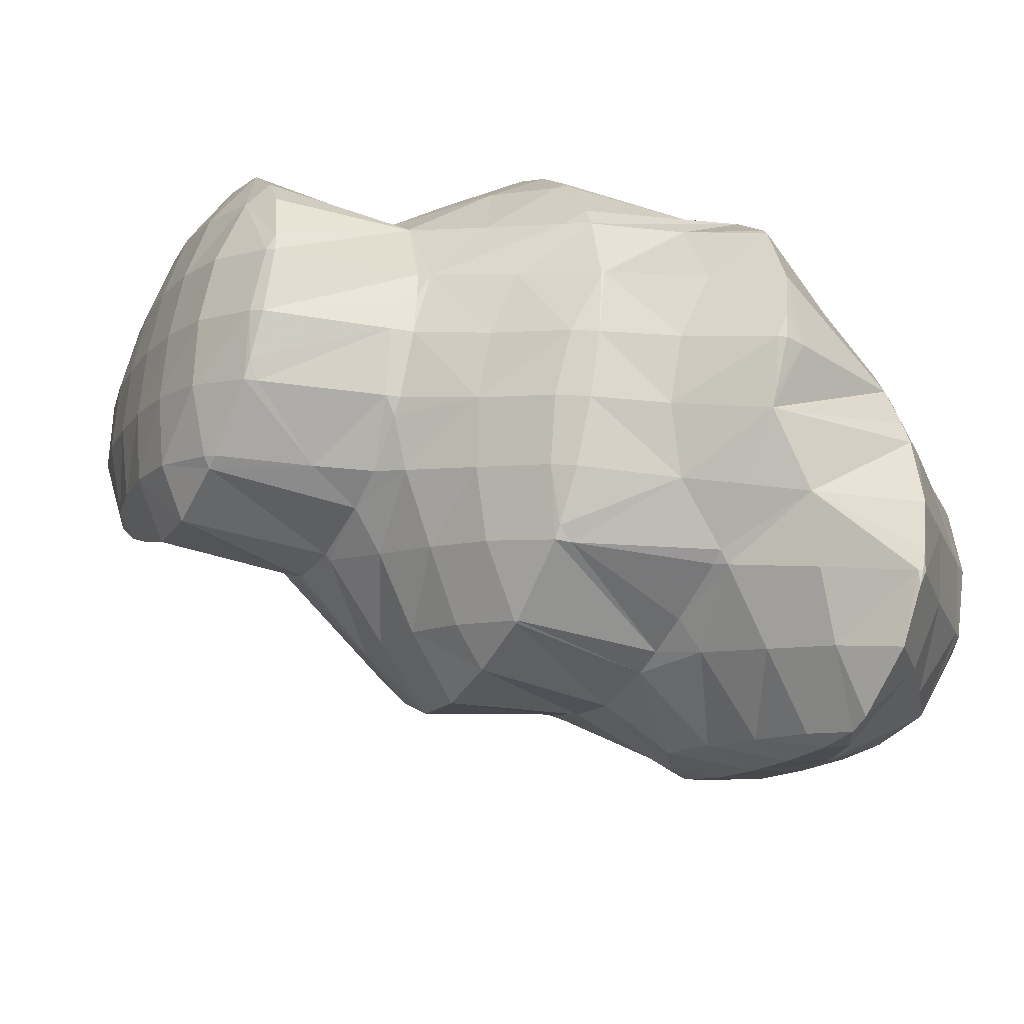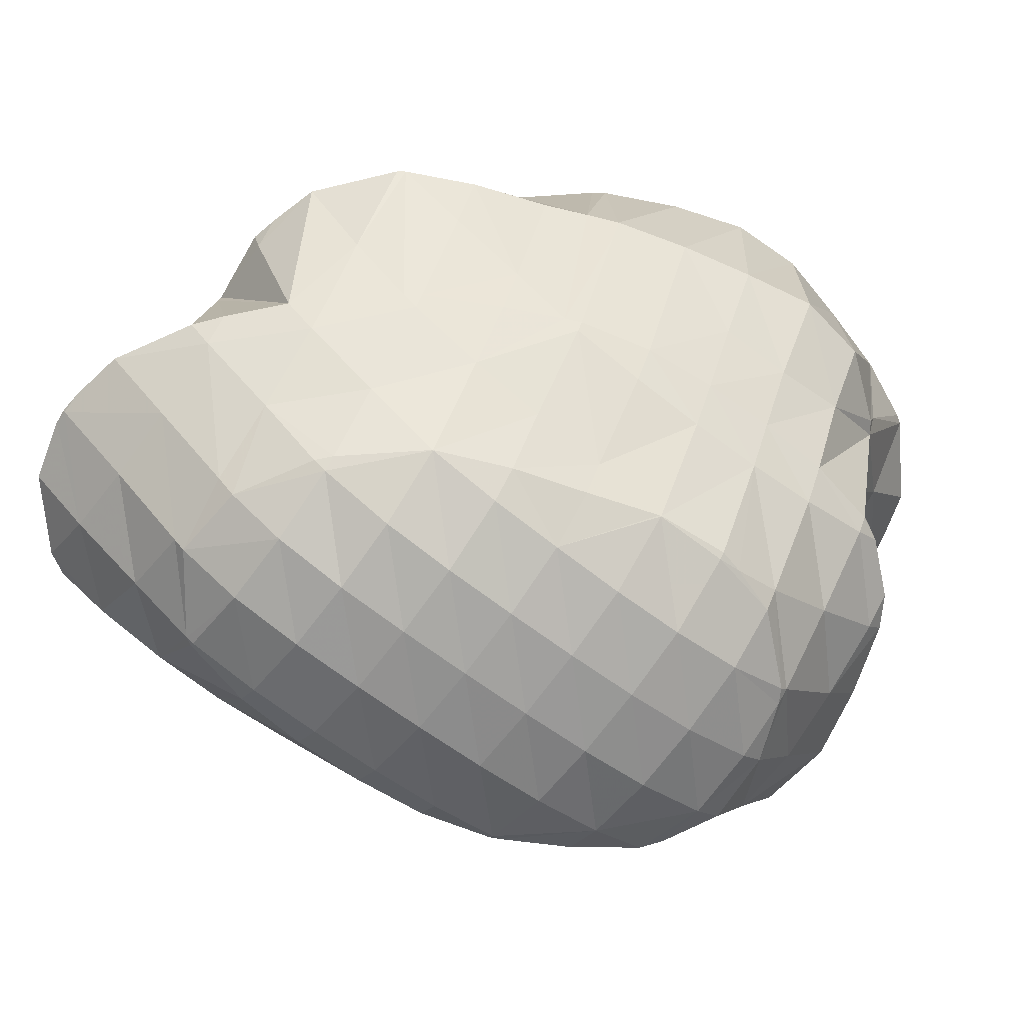
<metadata>
{"format":"obj","ext":"obj","renderer":"f3d","projection":"perspective","resolution":1024,"background":"white","views":[{"elev":22.2,"azim":86.3,"up":"+Y"},{"elev":-1.6,"azim":-172.7,"up":"+Y"}]}
</metadata>
<code>
v 268.5 295.5 87.94
v 268.6 295.9 87.76
v 268.3 295.8 88.08
v 267.1 295.1 89.34
v 267.8 293.7 88.82
v 265.7 294.2 90.13
v 266.5 292.6 89.52
v 264.3 293.1 90.64
v 264.9 291.9 90.09
v 262.8 292 91.01
v 263.2 291.3 90.64
v 261.5 290.9 91.07
v 268.4 298 86.91
v 267.3 297.5 88.37
v 266 296.7 89.39
v 264.6 295.7 90.15
v 263.2 294.7 90.75
v 261.7 293.7 91.25
v 261.2 290.9 91.13
v 260.3 292.5 91.55
v 258.9 291.3 91.39
v 268.2 298.6 86.72
v 267.6 299.7 86.35
v 267.4 299.6 86.72
v 266.1 299 88.19
v 264.8 298.1 89.14
v 263.4 297.2 89.88
v 262 296.2 90.5
v 260.6 295.1 91.01
v 259.1 294 91.35
v 258.5 291.5 91.35
v 257.6 292.7 91.33
v 257.3 292.4 91.2
v 266.3 301.1 86.01
v 266.2 301 86.25
v 265 300.4 87.72
v 263.6 299.5 88.69
v 262.2 298.5 89.43
v 260.8 297.5 90.02
v 259.4 296.4 90.45
v 257.9 295.3 90.64
v 257 293.4 90.86
v 256.8 294.3 90.51
v 265.8 301.3 85.98
v 264.4 301.9 85.98
v 263.7 301.6 86.88
v 262.4 300.8 87.97
v 261 299.8 88.73
v 259.6 298.8 89.24
v 258.1 297.6 89.41
v 257.1 295.9 89.79
v 257.3 296.9 89.31
v 263.1 302 86.19
v 261.1 301.7 86.66
v 260.6 301.4 86.85
v 259.7 300.8 87.44
v 258.4 299.7 87.99
v 258.9 300.3 87.63
v 257.6 297.9 88.85
v 259.5 300.9 87.26
v 267.6 291.8 85.56
v 268.2 292.5 85.18
v 267.6 292.3 86.32
v 267.1 291.6 85.74
v 269.6 294.7 84.01
v 269.9 295.9 83.47
v 269.3 295.8 85.1
v 268.8 293 84.85
v 265.9 291.2 86.12
v 263.5 291.3 86.47
v 263.5 291.3 86.48
v 262.5 291.3 89.45
v 269.6 297.4 82.9
v 269.5 297.8 82.74
v 269.4 297.8 83.11
v 268.5 298 86.55
v 261.7 292.3 86.37
v 261.2 292.2 87.85
v 260 291.7 89.69
v 268.4 299.3 82.32
v 268.2 299.3 82.94
v 260.7 293.8 85.94
v 260 293.6 87.48
v 258.8 293.1 89.13
v 257.5 292.5 90.74
v 267.5 299.9 82.2
v 266.8 300.4 82.14
v 260.1 295.4 85.37
v 260 295.6 85.43
v 260.1 295.6 85.29
v 258.9 295.3 87.61
v 257.7 294.7 89.23
v 264.4 301 82.49
v 264.4 301 82.31
v 260.3 297.9 84.31
v 260.3 298 84.44
v 260.4 298.1 84.21
v 259.1 297.6 86.51
v 257.9 297.1 88.35
v 264.4 301 82.31
v 262.5 300.6 82.81
v 261.2 299.4 83.5
v 259.6 300.7 86.97
v 273.7 293 79.92
v 273.7 293.1 79.88
v 273.7 293.1 79.96
v 272.4 292.4 81.42
v 272.9 291.3 80.77
v 271.1 291.7 82.55
v 271.9 289.9 81.55
v 269.7 290.7 83.4
v 270.5 288.9 82.21
v 268.3 289.6 83.79
v 268.7 288.3 82.74
v 266.7 288.3 83.48
v 266.8 288 83.23
v 266.5 288 83.29
v 273.8 295.4 78.92
v 272.7 294.9 80.63
v 271.4 294.3 82.05
v 270.1 293.6 83.38
v 268.9 292.9 84.74
v 266 290.7 85.7
v 264.5 288.1 83.59
v 264.3 288.9 84.4
v 263.6 288.2 83.68
v 273.6 295.7 78.8
v 273.1 297.1 78.32
v 272.8 297.1 78.97
v 271.6 296.6 80.82
v 270.4 296.1 82.64
v 261.6 289.1 84.15
v 261.8 288.7 83.81
v 261.4 288.8 83.82
v 272 298.6 77.89
v 271.6 298.6 78.77
v 270.5 298.1 80.71
v 260.7 291.1 85.16
v 259.5 289.8 83.76
v 270.7 300 77.55
v 270.4 299.9 78.27
v 269.3 299.5 80.3
v 259.5 292.6 84.98
v 257.8 290.8 83.63
v 269.2 301 77.37
v 269.1 301.1 77.36
v 268 300.7 79.51
v 266.9 300.4 81.79
v 260 295.5 85.23
v 258.3 293.9 84.31
v 257.7 291 83.59
v 256.7 292.3 83.44
v 256.5 292.1 83.32
v 267 301.8 77.43
v 266.7 301.7 78.13
v 265.5 301.3 80.2
v 260.2 297.9 84.18
v 258.6 296.5 83.67
v 257 295 83.32
v 256.2 292.7 83.12
v 255.7 293.8 82.75
v 266.2 301.9 77.51
v 264.3 302.1 77.8
v 264.1 302 78.15
v 262.9 301.5 79.94
v 261.6 300.8 81.33
v 260.2 299.8 81.87
v 258.7 298.6 81.98
v 257.2 297.3 81.96
v 255.8 295.9 81.87
v 255.8 296.1 81.76
v 263.9 302.1 77.86
v 262 301.7 78.34
v 260.2 301.2 78.88
v 258.8 300.2 79.52
v 257.7 298.9 80.27
v 256.6 297.5 81.04
v 273.3 291.3 76.61
v 273.6 292.1 76.25
v 272.3 289.9 77.39
v 270.9 288.9 78.04
v 269.3 288.2 78.64
v 267.6 287.6 79.19
v 267.1 287.5 79.31
v 266.6 287.8 82.43
v 274 293.2 75.73
v 274.5 294.9 74.93
v 273.8 295.3 78.51
v 265.7 287.2 79.66
v 263.6 287.1 80.1
v 263.4 287.1 80.12
v 274.5 295.3 74.77
v 274.2 297 74.1
v 273.7 297 75.72
v 261.3 288.3 82.15
v 261.2 287.7 80.26
v 273.7 298.8 73.44
v 272.6 298.6 75.89
v 260.3 288.3 80.16
v 259.6 288.9 80.05
v 273.4 299.2 73.31
v 272.7 300.3 72.98
v 272.6 300.3 73.21
v 271.5 300 75.52
v 258.6 290.3 79.62
v 272.1 300.8 72.9
v 271.1 301.5 72.78
v 270.2 301.2 74.65
v 269.2 301.1 77.29
v 258.5 290.5 79.57
v 257.6 292.1 80.02
v 257.8 292.1 79.03
v 256.6 292.1 83.02
v 268.9 302 72.96
v 268.7 302 73
v 267.7 301.7 75.02
v 257.1 293.8 78.44
v 256.5 293.9 80.49
v 266.9 301.7 73.43
v 265.1 301.2 73.95
v 264 300.9 74.24
v 256.7 295.3 77.87
v 256.6 295.8 78.39
v 256.6 295.7 77.72
v 263.2 300.8 74.46
v 261.5 300.2 75.01
v 259.9 299.5 75.58
v 258.3 298.7 76.17
v 257.1 297.5 76.89
v 276.6 290.7 72.25
v 277.4 291.5 71.75
v 276.5 291.1 72.73
v 275.2 290.2 73.81
v 275.2 289.6 72.93
v 273.9 289.4 74.84
v 273.9 288.6 73.59
v 272.5 288.5 75.71
v 272.4 287.7 74.23
v 271 287.1 75.43
v 270.9 286.8 74.85
v 270.5 286.6 75
v 277.6 292.1 71.49
v 277.7 294 70.67
v 276.8 293.6 72.18
v 275.6 293 73.67
v 274.3 292.4 75.17
v 269.1 286.3 75.37
v 267.2 285.9 75.87
v 266.1 285.7 76.14
v 277.1 295.3 70.21
v 276.9 295.6 70.12
v 276.9 295.7 70.23
v 275.8 295.3 72.45
v 274.6 295 74.6
v 265.3 285.6 76.35
v 263.4 285.1 76.86
v 261.8 284.9 77.25
v 276.5 296 70.03
v 275.5 296.9 69.84
v 274.7 296.9 72.55
v 260.8 287.3 79.73
v 261.4 284.9 77.31
v 259.4 285.5 77.42
v 273.5 297.7 69.84
v 273.7 298.7 73.02
v 258 286.7 77.14
v 272.5 300 72.51
v 272.7 297.9 69.9
v 271.1 298.3 70.05
v 257.2 288.4 76.61
v 269.6 299.9 71.41
v 270.1 298.4 70.17
v 268.3 298.5 70.45
v 257.1 291 77.39
v 256.5 290.1 76.01
v 267.2 300.6 72.4
v 267.8 298.5 70.53
v 265.6 299.1 71.9
v 265.8 298.2 71
v 264.3 297.9 71.37
v 256.3 291 75.67
v 256.6 292.4 75.02
v 263.3 300.3 73.98
v 263.9 297.8 71.48
v 261.8 299 73.87
v 262.2 297.2 72.05
v 260.4 297.8 74.14
v 260.8 296.3 72.68
v 258.9 296.8 74.66
v 259.3 295.3 73.33
v 257.6 295.9 75.65
v 258 294.3 74.01
v 256.9 293 74.74
v 276.3 290.6 71.59
v 274.8 289.4 71.76
v 273.4 288.3 72.23
v 272 287.4 73.01
v 270.8 286.7 74.39
v 276.5 292.8 70.06
v 274.9 291.3 69.51
v 273.3 289.8 69.13
v 273.4 289.9 69.03
v 272.2 288.4 69.88
v 270.9 287.3 70.57
v 269.5 286.3 71.22
v 268.1 285.5 71.84
v 266.4 284.8 72.41
v 266.1 284.8 72.47
v 276.9 295.6 70.04
v 275.2 294 69.23
v 273.5 292.3 68.31
v 273.3 292.1 68.16
v 264.4 284.5 72.87
v 262.6 284.5 73.19
v 262.5 284.6 74.08
v 274.1 295.5 69.04
v 272.4 293.8 68.11
v 272 293.4 67.84
v 262 284.7 73.22
v 260.1 285.4 75.26
v 260.6 285.3 73.19
v 273 297.2 69.52
v 271.4 295.6 68.68
v 270 294.2 67.85
v 259.5 286.8 72.77
v 258.9 286.8 74.76
v 270.4 297.6 69.64
v 269.5 294.3 67.89
v 268.8 296 68.92
v 267.2 294.5 68.24
v 259 288.3 72.26
v 258.8 288.6 72.38
v 259 288.6 72.11
v 257.8 288.4 74.9
v 267.9 298.1 70.28
v 267.2 294.5 68.24
v 266.4 296.7 69.88
v 264.8 295.4 69.79
v 265.3 294 68.74
v 263.3 294.2 69.84
v 263.6 293.5 69.29
v 261.9 292.9 69.81
v 259.3 290.6 71.23
v 259.1 291.1 71.57
v 260 291.6 70.7
v 257.9 290.6 73.34
v 256.7 290.1 75.31
v 264 297.6 71.3
v 262.5 296.4 71.38
v 261.8 292.9 69.83
v 261 295.3 71.73
v 259.6 294.2 72.32
v 260.3 292 70.46
v 258.3 293.4 73.21
v 257 292.6 74.44
v 273.3 289.8 69.01
v 271.8 288.7 69.3
v 270.4 287.6 69.83
v 269 286.6 70.48
v 267.6 285.7 71.26
v 266.3 284.9 72.29
v 272 290.9 67.98
v 270.5 289.8 68.3
v 269.1 288.8 68.83
v 267.7 287.8 69.46
v 266.3 286.8 70.16
v 264.9 285.9 70.98
v 263.6 285 72.03
v 270.8 292.3 67.59
v 269.3 291.2 67.83
v 267.9 290.1 68.33
v 266.5 289.1 68.92
v 265.1 288.1 69.57
v 263.7 287.2 70.31
v 262.4 286.3 71.22
v 261.1 285.5 72.47
v 269.7 294 67.76
v 268.2 292.7 67.73
v 266.8 291.6 68.11
v 265.3 290.5 68.64
v 263.9 289.5 69.24
v 262.5 288.6 69.94
v 261.2 287.7 70.83
v 259.9 287 72.14
v 267.2 294.5 68.24
v 265.7 293.3 68.35
v 264.2 292.1 68.71
v 262.8 291.1 69.18
v 261.4 290.1 69.84
v 260.1 289.2 70.77
v 261.8 292.9 69.82
v 260.4 291.9 70.36
g foo
f 1 2 3
f 1 3 4
f 1 4 5
f 5 4 6
f 5 6 7
f 7 6 8
f 7 8 9
f 9 8 10
f 9 10 11
f 12 11 10
f 13 14 3
f 13 3 2
f 15 4 14
f 4 3 14
f 16 6 15
f 6 4 15
f 17 8 16
f 8 6 16
f 18 10 17
f 10 8 17
f 12 10 19
f 19 10 20
f 20 10 18
f 21 19 20
f 22 23 24
f 22 24 13
f 13 24 14
f 14 24 25
f 26 15 25
f 15 14 25
f 27 16 26
f 16 15 26
f 28 17 27
f 17 16 27
f 29 18 28
f 18 17 28
f 30 20 29
f 20 18 29
f 21 20 31
f 31 20 32
f 32 20 30
f 33 31 32
f 34 35 24
f 34 24 23
f 36 25 35
f 25 24 35
f 37 26 36
f 26 25 36
f 38 27 37
f 27 26 37
f 39 28 38
f 28 27 38
f 40 29 39
f 29 28 39
f 41 30 40
f 30 29 40
f 42 32 43
f 43 32 41
f 41 32 30
f 42 33 32
f 34 44 35
f 45 46 44
f 44 46 35
f 35 46 36
f 47 37 46
f 37 36 46
f 48 38 47
f 38 37 47
f 49 39 48
f 39 38 48
f 50 40 49
f 40 39 49
f 51 41 52
f 52 41 50
f 50 41 40
f 51 43 41
f 45 53 46
f 54 47 46
f 54 46 53
f 55 56 54
f 54 56 47
f 47 56 48
f 57 49 58
f 58 49 56
f 56 49 48
f 59 50 49
f 59 49 57
f 59 52 50
f 55 60 56
f 60 58 56
f 61 62 63
f 64 61 63
f 65 66 67
f 2 1 67
f 67 1 65
f 65 1 68
f 63 62 5
f 62 68 5
f 68 1 5
f 64 63 69
f 63 5 69
f 5 7 69
f 9 70 7
f 70 69 7
f 71 70 72
f 72 70 11
f 11 70 9
f 72 11 12
f 73 74 75
f 73 75 66
f 66 75 67
f 67 75 76
f 67 13 2
f 67 76 13
f 77 72 78
f 77 71 72
f 19 79 12
f 12 79 72
f 72 79 78
f 79 19 21
f 80 81 75
f 80 75 74
f 23 22 81
f 22 76 81
f 76 75 81
f 76 22 13
f 82 78 83
f 82 77 78
f 84 83 79
f 83 78 79
f 31 85 21
f 21 85 79
f 79 85 84
f 85 31 33
f 80 86 81
f 81 86 23
f 86 87 23
f 87 34 23
f 88 89 90
f 88 82 89
f 82 83 89
f 83 91 89
f 92 91 84
f 91 83 84
f 43 92 42
f 42 92 85
f 85 92 84
f 85 33 42
f 44 34 93
f 93 34 94
f 94 34 87
f 93 45 44
f 95 96 97
f 95 90 96
f 90 89 96
f 89 98 96
f 99 98 91
f 98 89 91
f 52 99 51
f 51 99 92
f 92 99 91
f 92 43 51
f 94 100 93
f 93 100 45
f 45 100 53
f 53 100 101
f 53 101 54
f 101 102 54
f 102 55 54
f 55 102 103
f 103 102 97
f 97 96 103
f 58 103 57
f 57 103 98
f 98 103 96
f 99 59 57
f 99 57 98
f 99 52 59
f 103 60 55
f 103 58 60
f 104 105 106
f 104 106 107
f 104 107 108
f 108 107 109
f 108 109 110
f 110 109 111
f 110 111 112
f 112 111 113
f 112 113 114
f 114 113 115
f 114 115 116
f 117 116 115
f 118 119 106
f 118 106 105
f 120 107 119
f 107 106 119
f 121 109 120
f 109 107 120
f 122 111 121
f 111 109 121
f 62 61 122
f 61 113 122
f 113 111 122
f 61 64 113
f 64 123 113
f 123 115 113
f 117 115 124
f 124 115 125
f 125 115 123
f 126 124 125
f 127 128 129
f 127 129 118
f 118 129 119
f 119 129 130
f 131 120 130
f 120 119 130
f 66 65 131
f 65 121 131
f 121 120 131
f 122 65 68
f 122 121 65
f 122 68 62
f 123 64 69
f 125 69 70
f 125 123 69
f 125 70 71
f 125 71 132
f 125 132 126
f 126 132 133
f 134 133 132
f 135 136 129
f 135 129 128
f 137 130 136
f 130 129 136
f 74 73 137
f 73 131 137
f 131 130 137
f 131 73 66
f 138 71 77
f 138 132 71
f 134 132 138
f 134 138 139
f 140 141 136
f 140 136 135
f 142 137 141
f 137 136 141
f 137 80 74
f 137 142 80
f 143 77 82
f 143 138 77
f 139 138 143
f 139 143 144
f 140 145 141
f 146 147 145
f 145 147 141
f 141 147 142
f 86 80 148
f 80 142 148
f 142 147 148
f 148 87 86
f 149 88 90
f 82 88 143
f 88 149 143
f 149 150 143
f 144 143 151
f 151 143 152
f 152 143 150
f 153 151 152
f 154 155 147
f 154 147 146
f 156 148 155
f 148 147 155
f 148 94 87
f 148 156 94
f 157 95 97
f 90 95 149
f 95 157 149
f 157 158 149
f 159 150 158
f 150 149 158
f 160 152 161
f 161 152 159
f 159 152 150
f 160 153 152
f 154 162 155
f 163 164 162
f 162 164 155
f 155 164 156
f 100 94 165
f 94 156 165
f 156 164 165
f 165 101 100
f 165 166 101
f 166 102 101
f 166 167 102
f 97 102 157
f 102 167 157
f 167 168 157
f 169 158 168
f 158 157 168
f 170 159 171
f 171 159 169
f 169 159 158
f 170 161 159
f 163 172 164
f 173 165 164
f 173 164 172
f 174 166 165
f 174 165 173
f 175 167 166
f 175 166 174
f 176 168 167
f 176 167 175
f 177 169 168
f 177 168 176
f 177 171 169
f 178 179 105
f 178 105 104
f 108 180 104
f 180 178 104
f 110 181 108
f 181 180 108
f 112 182 110
f 182 181 110
f 114 183 112
f 183 182 112
f 184 183 185
f 185 183 116
f 116 183 114
f 185 116 117
f 186 187 188
f 186 188 179
f 188 118 179
f 118 105 179
f 184 185 189
f 185 117 189
f 117 124 189
f 124 190 189
f 191 190 124
f 191 124 126
f 192 193 194
f 194 128 127
f 194 127 188
f 194 188 192
f 192 188 187
f 188 127 118
f 133 195 126
f 195 196 126
f 196 191 126
f 195 133 134
f 197 198 194
f 197 194 193
f 194 135 128
f 194 198 135
f 196 195 199
f 195 134 199
f 199 134 200
f 200 134 139
f 201 202 203
f 201 203 197
f 197 203 198
f 198 203 204
f 198 140 135
f 198 204 140
f 144 205 139
f 205 200 139
f 202 206 203
f 207 208 206
f 206 208 203
f 203 208 204
f 145 140 209
f 140 204 209
f 204 208 209
f 209 146 145
f 210 211 212
f 210 213 211
f 213 210 205
f 213 205 151
f 144 151 205
f 213 151 153
f 207 214 208
f 215 216 214
f 214 216 208
f 208 216 209
f 209 154 146
f 209 216 154
f 217 211 218
f 217 212 211
f 161 218 160
f 160 218 213
f 213 218 211
f 213 153 160
f 215 219 216
f 216 219 154
f 154 219 162
f 162 219 220
f 162 221 163
f 162 220 221
f 222 223 224
f 170 171 223
f 170 223 222
f 170 222 218
f 218 222 217
f 218 161 170
f 221 225 172
f 221 172 163
f 172 225 173
f 225 226 173
f 173 226 174
f 226 227 174
f 174 227 175
f 227 228 175
f 175 228 176
f 228 229 176
f 223 177 224
f 224 177 229
f 229 177 176
f 223 171 177
f 230 231 232
f 230 232 233
f 230 233 234
f 234 233 235
f 234 235 236
f 236 235 237
f 236 237 238
f 238 237 239
f 238 239 240
f 241 240 239
f 242 243 244
f 242 244 231
f 231 244 232
f 232 244 245
f 246 233 245
f 233 232 245
f 179 178 246
f 178 235 246
f 235 233 246
f 237 178 180
f 237 235 178
f 239 180 181
f 239 237 180
f 241 239 247
f 239 181 247
f 181 182 247
f 183 248 182
f 248 247 182
f 249 248 183
f 249 183 184
f 250 251 252
f 250 252 243
f 243 252 244
f 244 252 253
f 254 245 253
f 245 244 253
f 187 186 254
f 186 246 254
f 246 245 254
f 246 186 179
f 189 249 184
f 189 255 249
f 190 256 189
f 256 255 189
f 257 256 190
f 257 190 191
f 251 258 252
f 259 260 258
f 258 260 252
f 252 260 253
f 193 192 260
f 192 254 260
f 254 253 260
f 254 192 187
f 261 262 196
f 262 257 196
f 257 191 196
f 263 262 261
f 264 265 260
f 264 260 259
f 260 197 193
f 260 265 197
f 261 196 199
f 199 200 261
f 261 200 263
f 263 200 266
f 202 201 267
f 268 265 264
f 267 201 197
f 267 197 269
f 269 197 265
f 269 265 268
f 205 270 200
f 270 266 200
f 267 206 202
f 207 206 267
f 207 267 269
f 207 269 271
f 271 269 272
f 273 271 272
f 274 210 212
f 274 275 210
f 210 275 205
f 205 275 270
f 271 214 207
f 215 214 271
f 215 271 273
f 215 273 276
f 276 273 277
f 277 278 276
f 277 279 278
f 280 278 279
f 281 274 282
f 274 212 282
f 212 217 282
f 281 275 274
f 276 219 215
f 278 220 219
f 278 219 276
f 221 220 278
f 221 278 280
f 221 280 283
f 283 280 284
f 284 285 283
f 284 286 285
f 286 287 285
f 286 288 287
f 288 289 287
f 288 290 289
f 290 291 289
f 290 292 291
f 224 291 222
f 291 292 222
f 292 293 222
f 293 282 217
f 293 217 222
f 283 225 221
f 285 226 225
f 285 225 283
f 287 227 226
f 287 226 285
f 289 228 227
f 289 227 287
f 291 229 228
f 291 228 289
f 291 224 229
f 294 231 230
f 294 230 234
f 294 234 295
f 295 234 236
f 295 236 296
f 296 236 238
f 296 238 297
f 297 238 240
f 297 240 298
f 298 240 241
f 299 243 242
f 231 294 242
f 242 294 299
f 299 294 300
f 301 302 295
f 302 300 295
f 300 294 295
f 303 295 296
f 303 301 295
f 304 296 297
f 304 303 296
f 305 297 298
f 305 304 297
f 298 241 305
f 241 247 305
f 247 306 305
f 248 307 247
f 307 306 247
f 308 307 248
f 308 248 249
f 309 251 250
f 243 299 250
f 250 299 309
f 309 299 310
f 311 310 300
f 310 299 300
f 302 311 300
f 302 312 311
f 255 308 249
f 255 313 308
f 314 313 315
f 315 313 256
f 256 313 255
f 315 256 257
f 309 258 251
f 258 309 259
f 259 309 316
f 316 309 310
f 317 316 311
f 316 310 311
f 312 317 311
f 312 318 317
f 314 315 319
f 257 262 320
f 257 320 321
f 257 321 315
f 315 321 319
f 320 262 263
f 322 264 259
f 322 259 316
f 323 322 317
f 322 316 317
f 318 323 317
f 318 324 323
f 325 320 326
f 325 321 320
f 320 263 266
f 320 266 326
f 322 268 264
f 268 322 269
f 269 322 327
f 327 322 323
f 324 328 323
f 328 329 323
f 329 327 323
f 330 329 328
f 331 332 333
f 331 325 332
f 325 326 332
f 326 334 332
f 326 266 270
f 326 270 334
f 327 272 269
f 272 327 273
f 273 327 335
f 335 327 329
f 330 336 329
f 336 337 329
f 337 335 329
f 336 338 337
f 336 339 338
f 339 340 338
f 339 341 340
f 342 340 341
f 343 344 345
f 343 333 344
f 333 332 344
f 332 346 344
f 347 346 334
f 346 332 334
f 334 270 275
f 334 275 347
f 335 277 273
f 337 279 277
f 337 277 335
f 279 337 280
f 280 337 348
f 348 337 338
f 349 348 340
f 348 338 340
f 342 350 340
f 350 351 340
f 351 349 340
f 350 352 351
f 350 353 352
f 353 345 352
f 345 344 352
f 344 354 352
f 355 354 346
f 354 344 346
f 282 355 281
f 281 355 347
f 347 355 346
f 347 275 281
f 348 284 280
f 349 286 284
f 349 284 348
f 351 288 286
f 351 286 349
f 352 290 288
f 352 288 351
f 354 292 290
f 354 290 352
f 355 293 292
f 355 292 354
f 355 282 293
f 356 302 301
f 356 301 303
f 356 303 357
f 357 303 304
f 357 304 358
f 358 304 305
f 358 305 359
f 359 305 306
f 359 306 360
f 360 306 307
f 360 307 361
f 361 307 308
f 362 312 302
f 362 302 356
f 363 362 357
f 362 356 357
f 364 363 358
f 363 357 358
f 365 364 359
f 364 358 359
f 366 365 360
f 365 359 360
f 367 366 361
f 366 360 361
f 313 368 308
f 308 368 361
f 361 368 367
f 368 313 314
f 369 318 312
f 369 312 362
f 370 369 363
f 369 362 363
f 371 370 364
f 370 363 364
f 372 371 365
f 371 364 365
f 373 372 366
f 372 365 366
f 374 373 367
f 373 366 367
f 375 374 368
f 374 367 368
f 319 376 314
f 314 376 368
f 368 376 375
f 376 319 321
f 377 324 318
f 377 318 369
f 378 377 370
f 377 369 370
f 379 378 371
f 378 370 371
f 380 379 372
f 379 371 372
f 381 380 373
f 380 372 373
f 382 381 374
f 381 373 374
f 383 382 375
f 382 374 375
f 384 383 376
f 383 375 376
f 376 321 325
f 376 325 384
f 377 328 324
f 328 377 330
f 330 377 385
f 385 377 378
f 386 385 379
f 385 378 379
f 387 386 380
f 386 379 380
f 388 387 381
f 387 380 381
f 389 388 382
f 388 381 382
f 390 389 383
f 389 382 383
f 333 390 331
f 331 390 384
f 384 390 383
f 384 325 331
f 385 336 330
f 386 339 336
f 386 336 385
f 387 341 339
f 387 339 386
f 341 387 342
f 342 387 391
f 391 387 388
f 392 391 389
f 391 388 389
f 345 392 343
f 343 392 390
f 390 392 389
f 390 333 343
f 391 350 342
f 392 353 350
f 392 350 391
f 392 345 353
g

</code>
